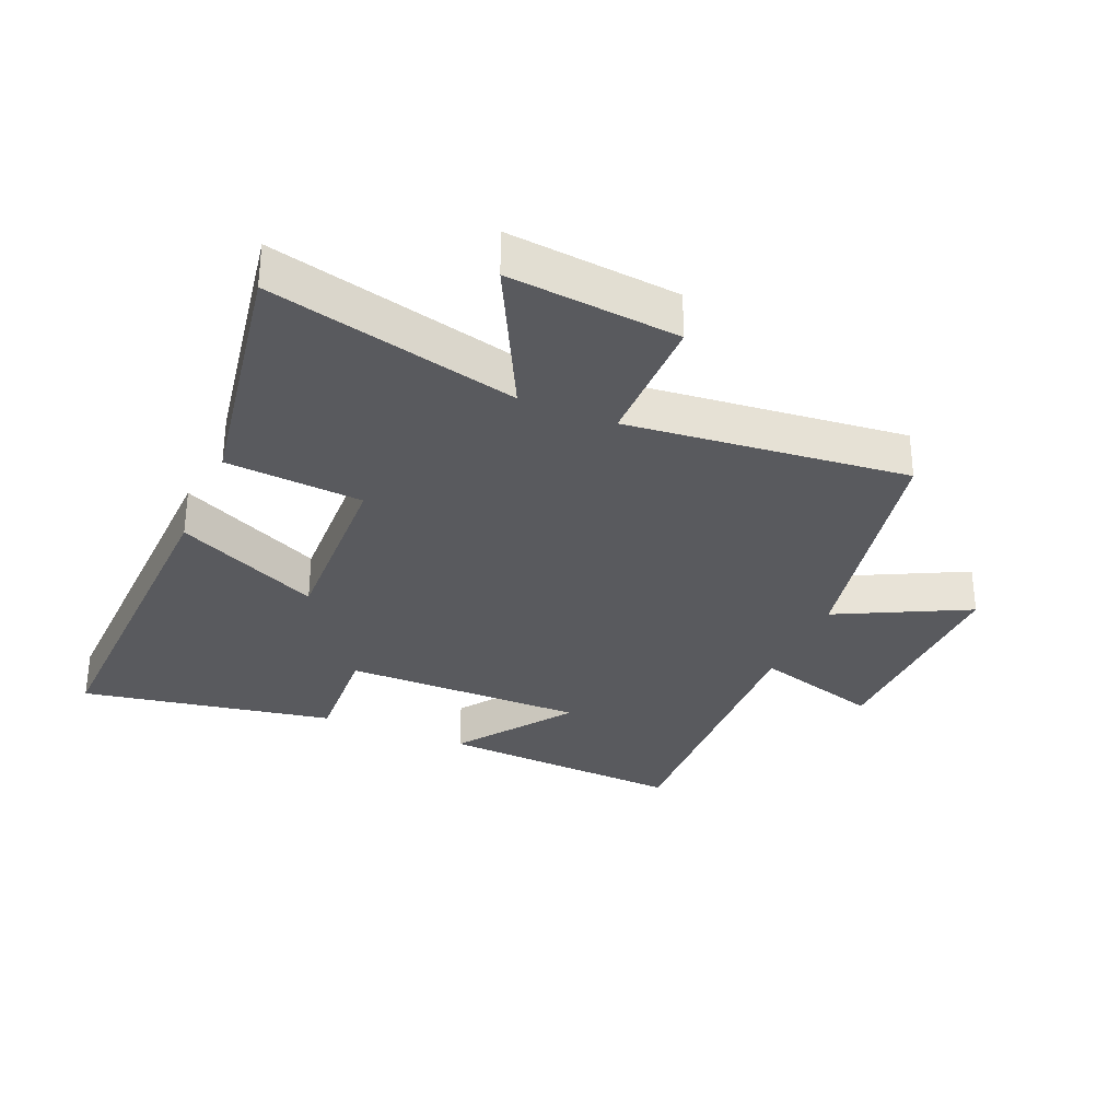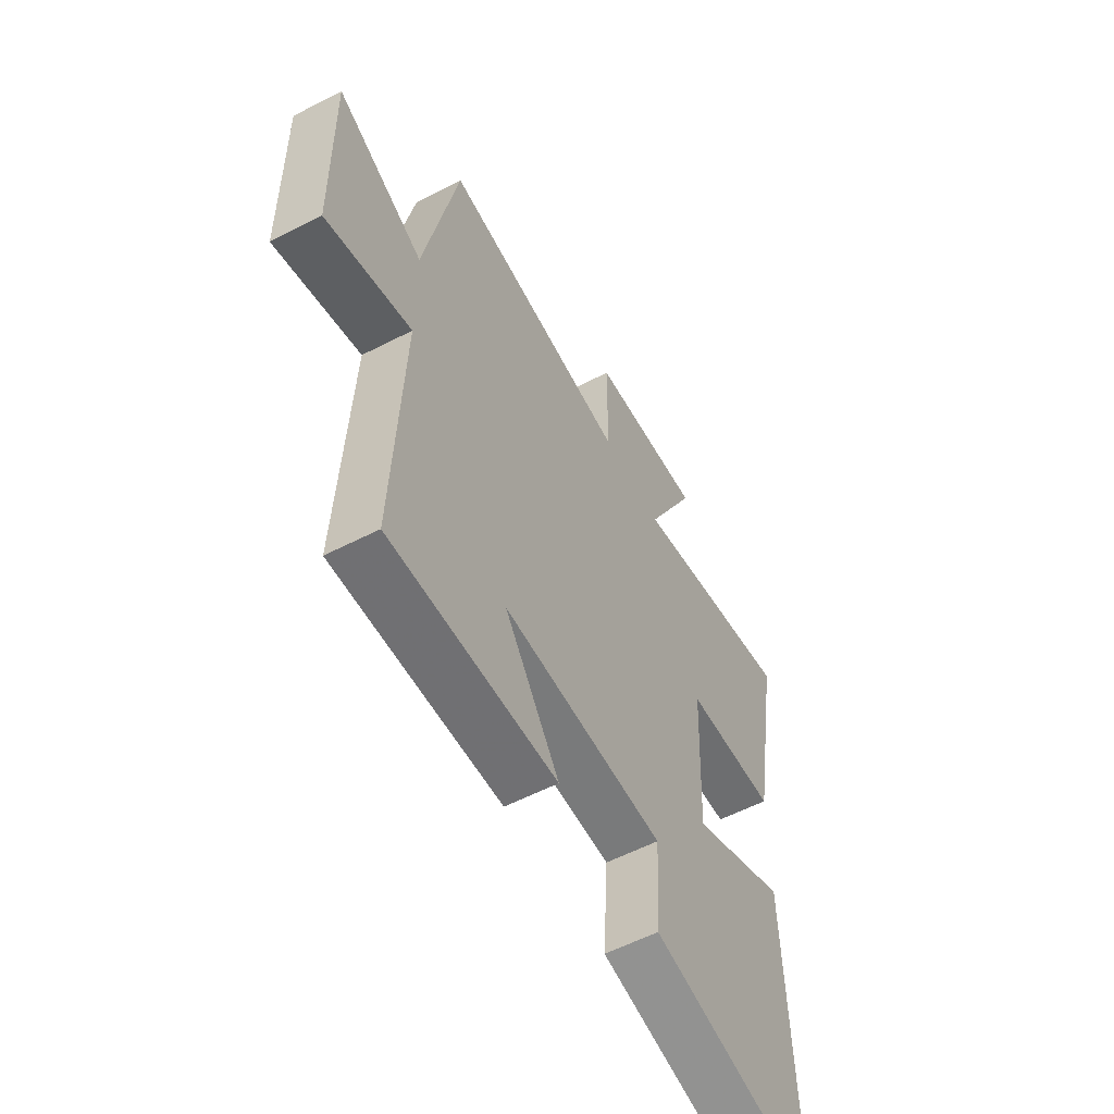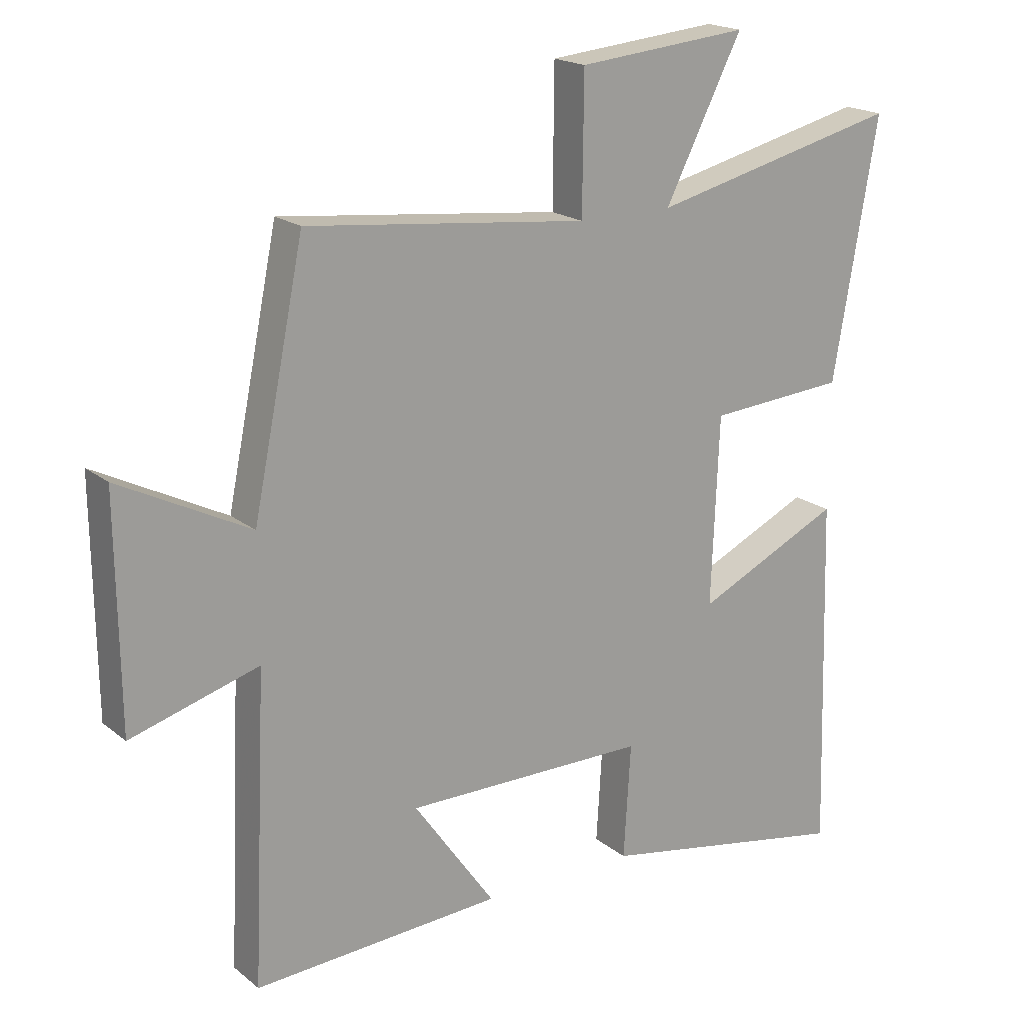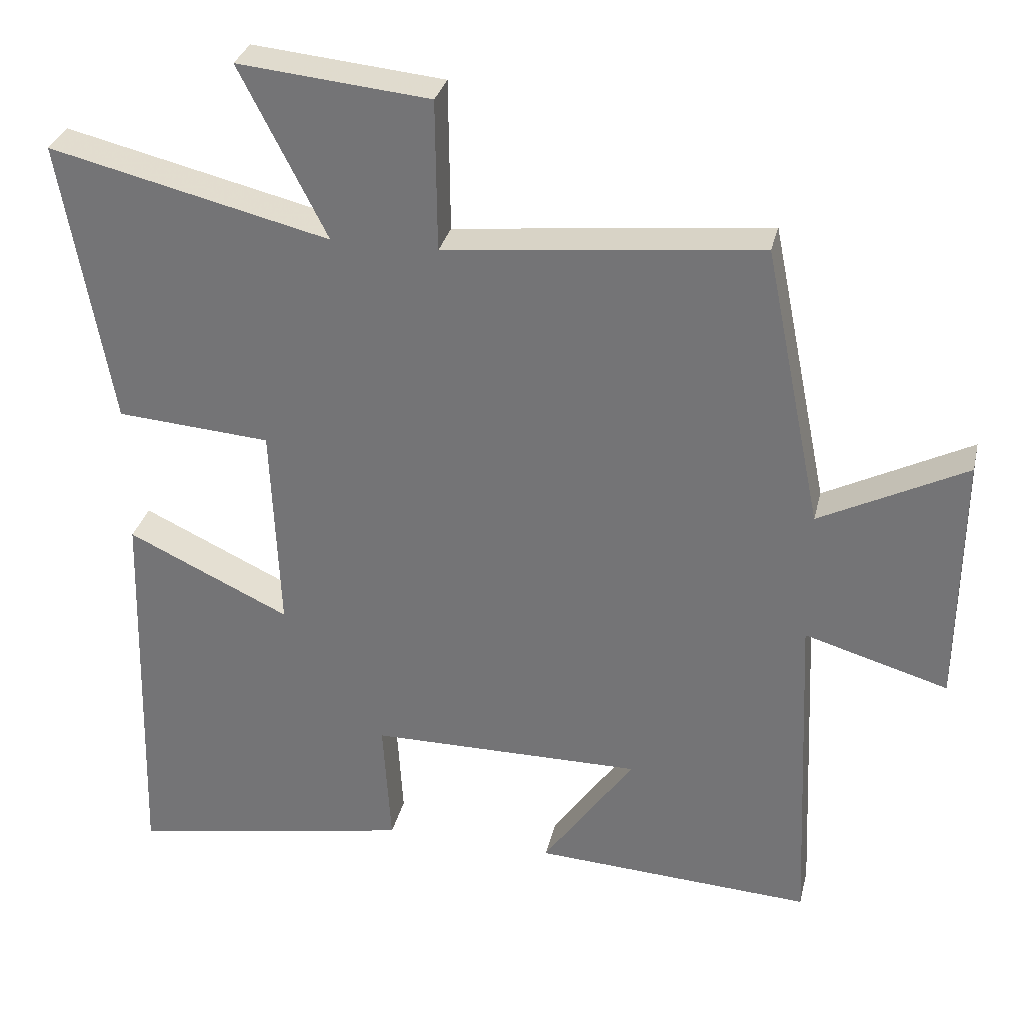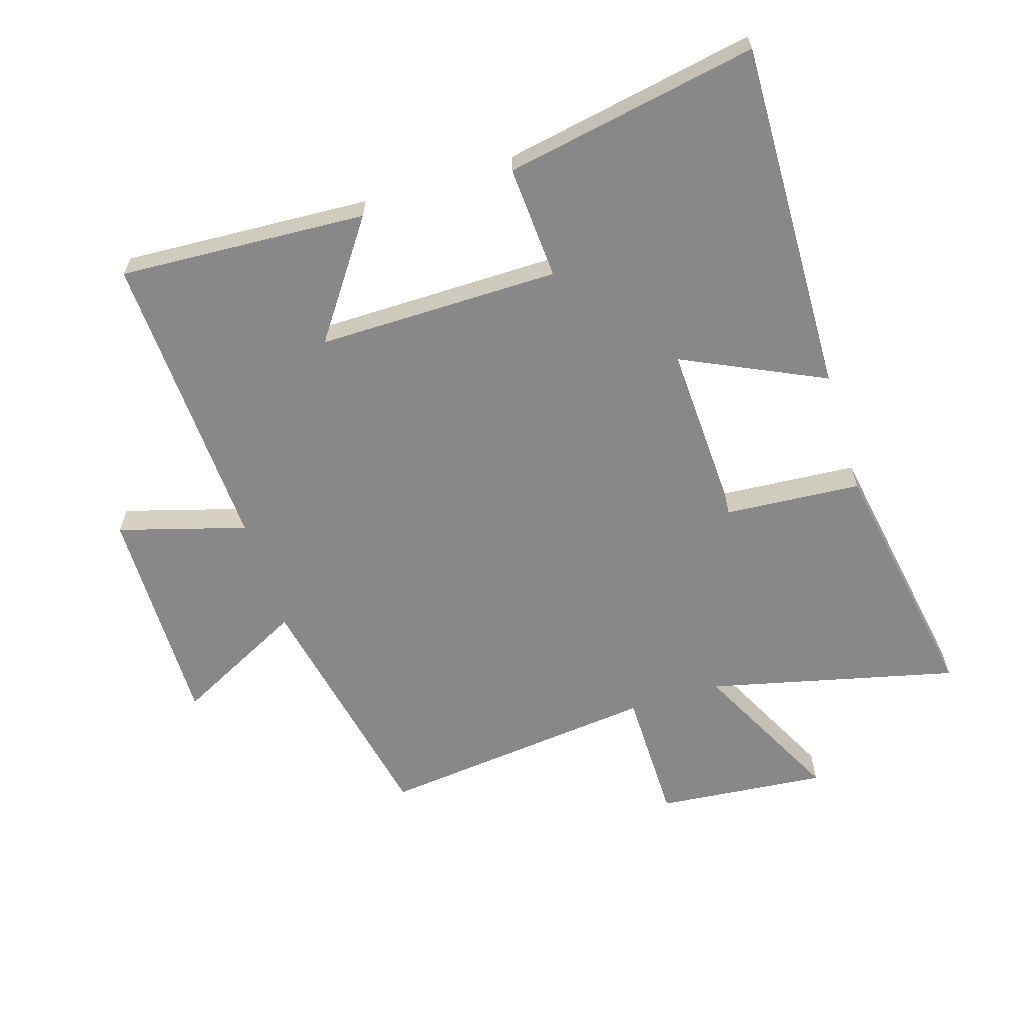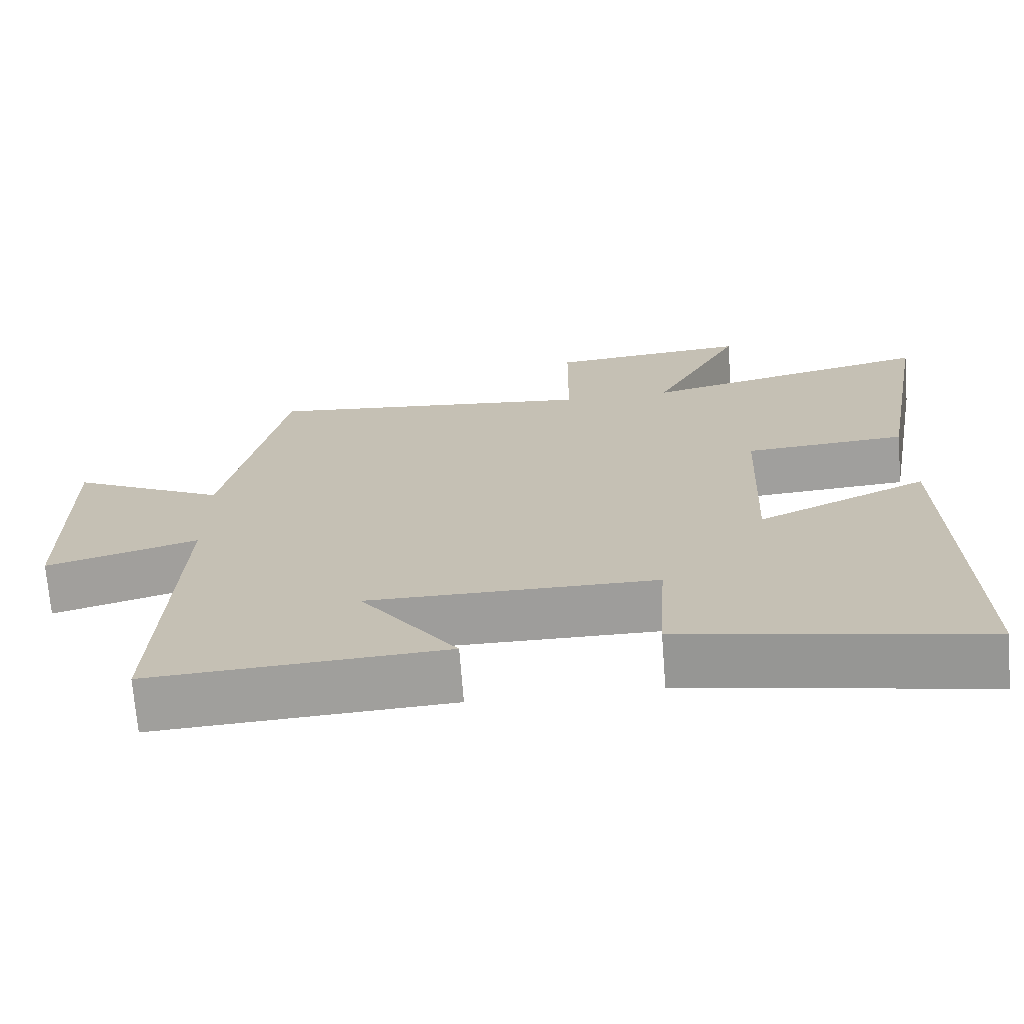
<metadata>
{"format":"obj","ext":"obj","renderer":"f3d","projection":"perspective","resolution":1024,"background":"white","views":[{"elev":-31.4,"azim":-23.3,"up":"+Y"},{"elev":-57.7,"azim":118.1,"up":"+Z"},{"elev":19.0,"azim":145.5,"up":"+Z"},{"elev":31.4,"azim":13.0,"up":"+Z"},{"elev":-62.7,"azim":-162.6,"up":"+Y"},{"elev":-70.7,"azim":-175.6,"up":"+Z"}]}
</metadata>
<code>
v 0.522 0.07 -0.522
v 0.129 0.07 -0.5
v 0.258 0.07 -0.317
v -0.126 0.07 -0.319
v -0.115 0.07 -0.5
v -0.516 0.07 -0.574
v -0.5 0.07 -0.013
v -0.271 0.07 -0.121
v -0.283 0.07 0.175
v -0.5 0.07 0.191
v -0.57 0.07 0.595
v -0.175 0.07 0.5
v -0.297 0.07 0.74
v -0.027 0.07 0.714
v -0.025 0.07 0.5
v 0.419 0.07 0.548
v 0.5 0.07 0.152
v 0.706 0.07 0.257
v 0.702 0.07 -0.099
v 0.5 0.07 -0.04
v 0.522 0 -0.522
v 0.129 0 -0.5
v 0.258 0 -0.317
v -0.126 0 -0.319
v -0.115 0 -0.5
v -0.516 0 -0.574
v -0.5 0 -0.013
v -0.271 0 -0.121
v -0.283 0 0.175
v -0.5 0 0.191
v -0.57 0 0.595
v -0.175 0 0.5
v -0.297 0 0.74
v -0.027 0 0.714
v -0.025 0 0.5
v 0.419 0 0.548
v 0.5 0 0.152
v 0.706 0 0.257
v 0.702 0 -0.099
v 0.5 0 -0.04
f 17 18 19 20
f 15 16 17 20
f 15 20 1
f 12 13 14 15
f 12 15 1
f 9 10 11 12
f 8 9 12
f 5 6 7 8
f 4 5 8
f 3 4 8 12
f 1 2 3
f 1 3 12
f 40 39 38 37
f 40 37 36 35
f 21 40 35
f 35 34 33 32
f 21 35 32
f 32 31 30 29
f 32 29 28
f 28 27 26 25
f 28 25 24
f 32 28 24 23
f 23 22 21
f 32 23 21
f 1 21 22 2
f 2 22 23 3
f 3 23 24 4
f 4 24 25 5
f 5 25 26 6
f 6 26 27 7
f 7 27 28 8
f 8 28 29 9
f 9 29 30 10
f 10 30 31 11
f 11 31 32 12
f 12 32 33 13
f 13 33 34 14
f 14 34 35 15
f 15 35 36 16
f 16 36 37 17
f 17 37 38 18
f 18 38 39 19
f 19 39 40 20
f 20 40 21 1

</code>
